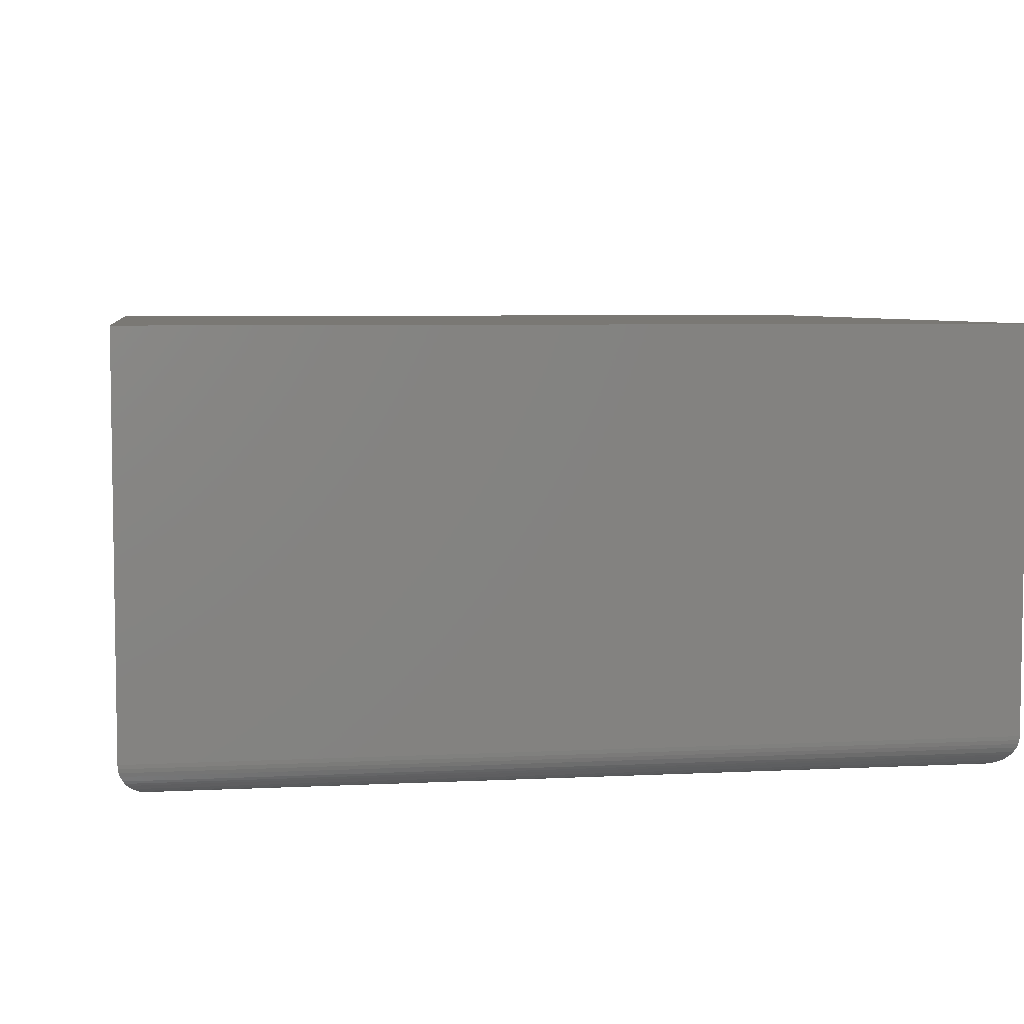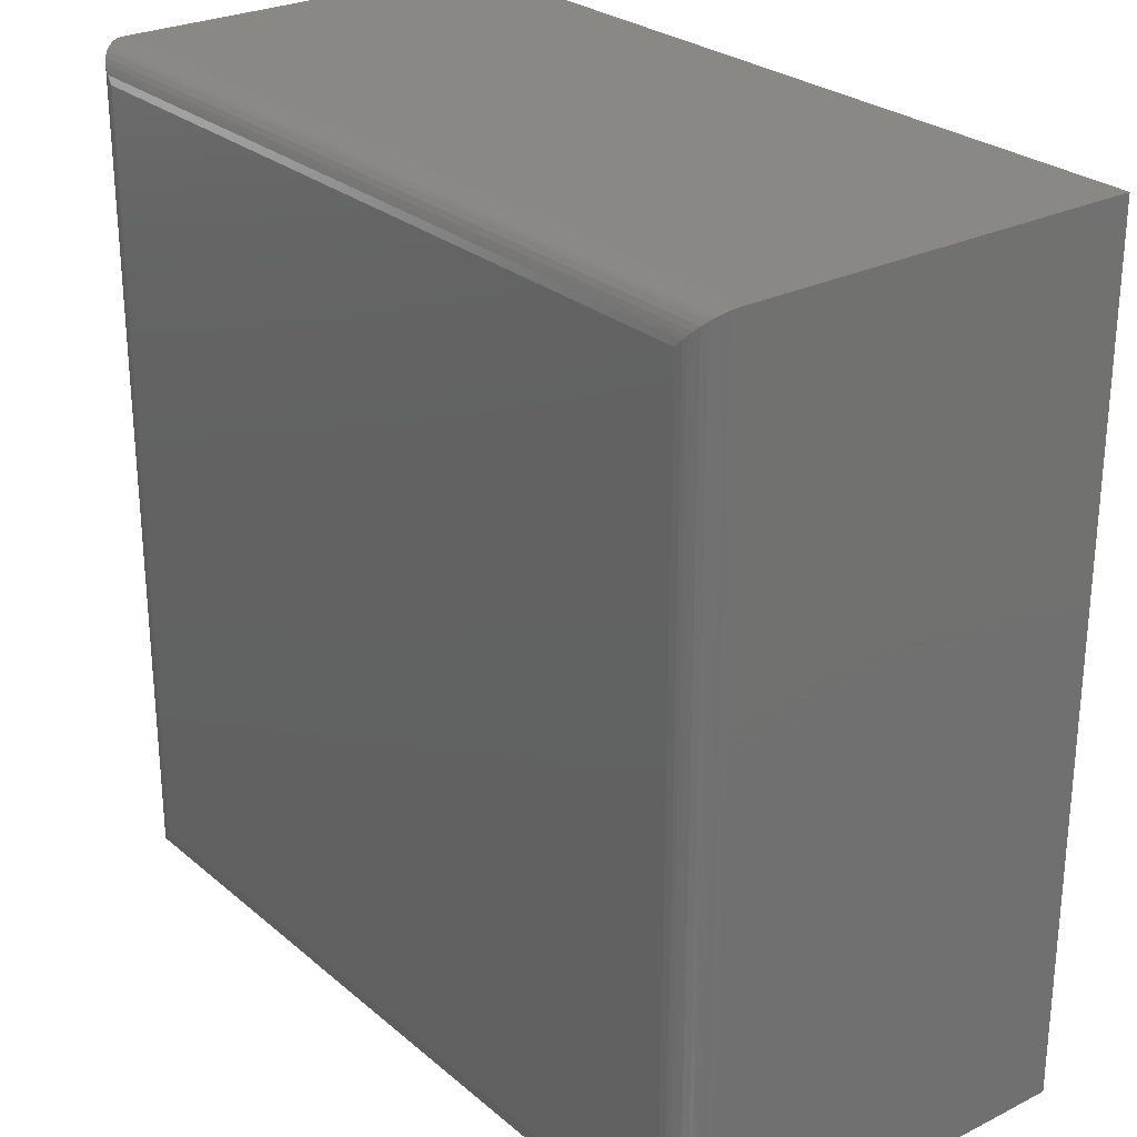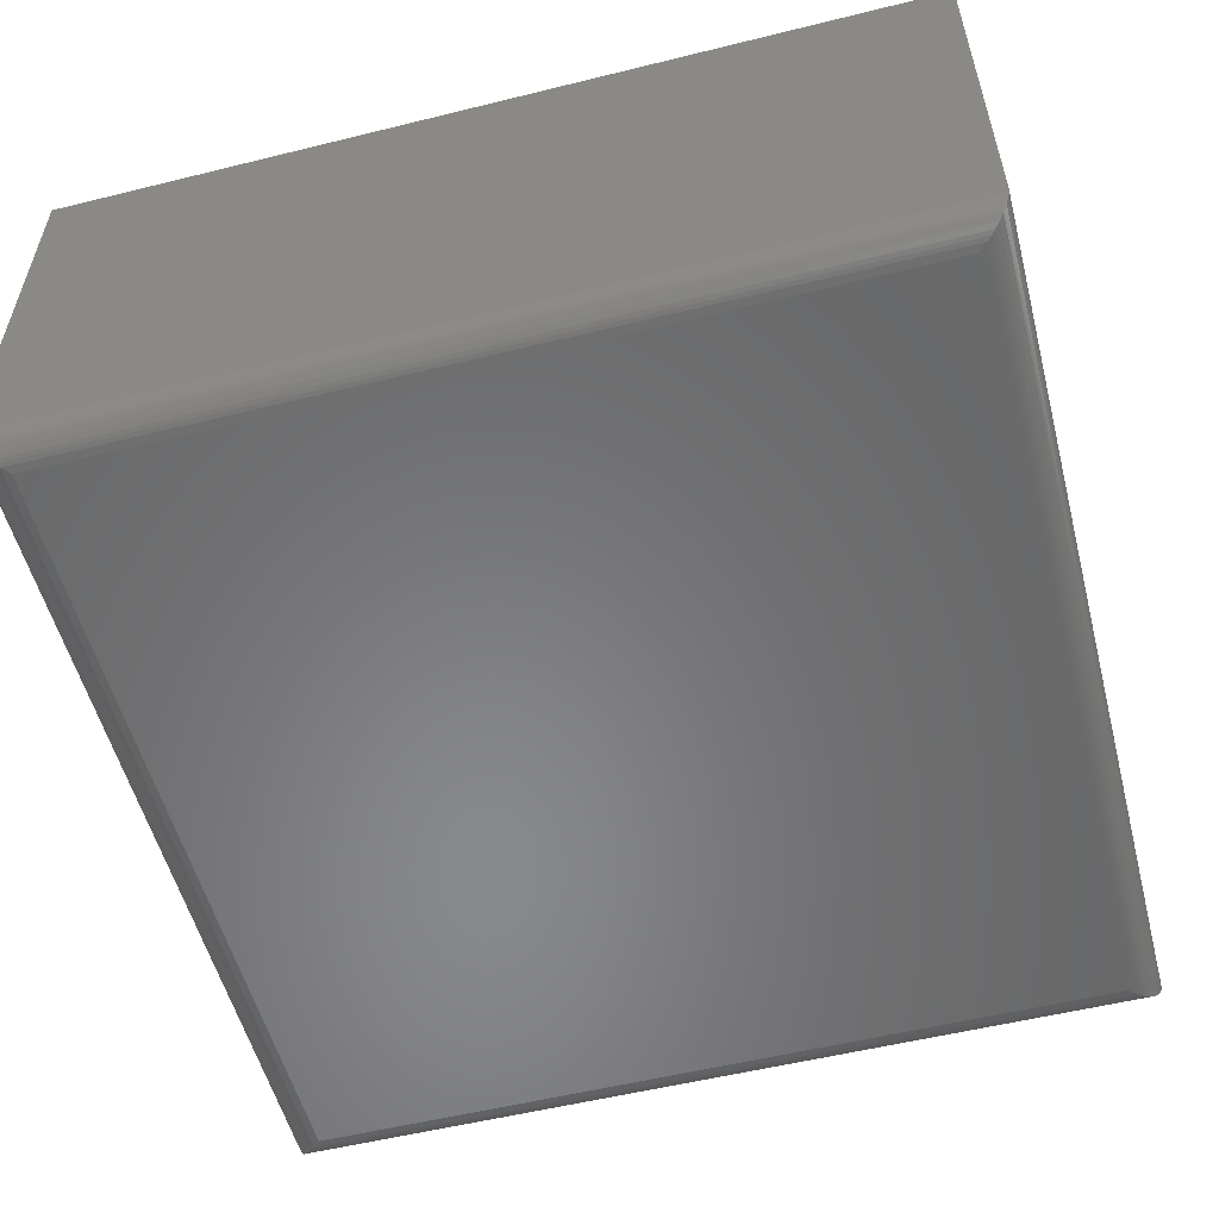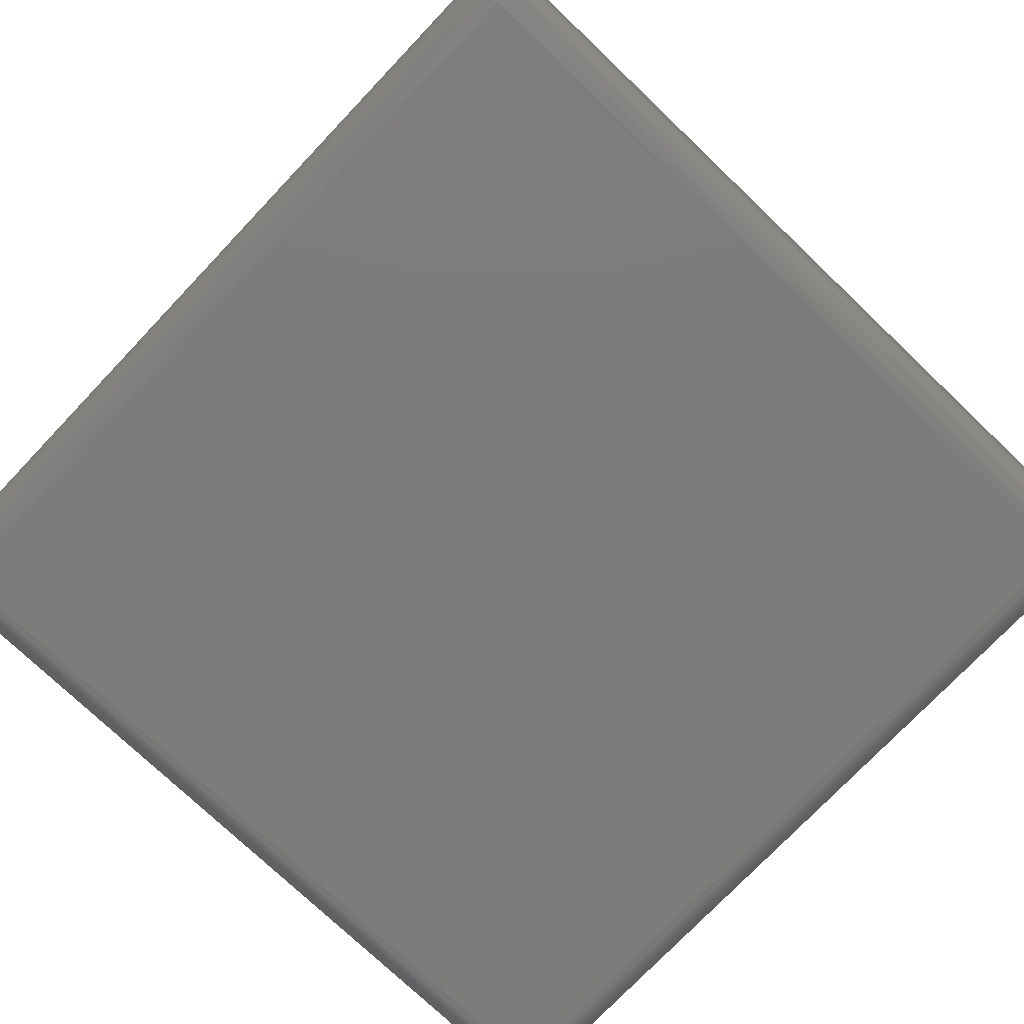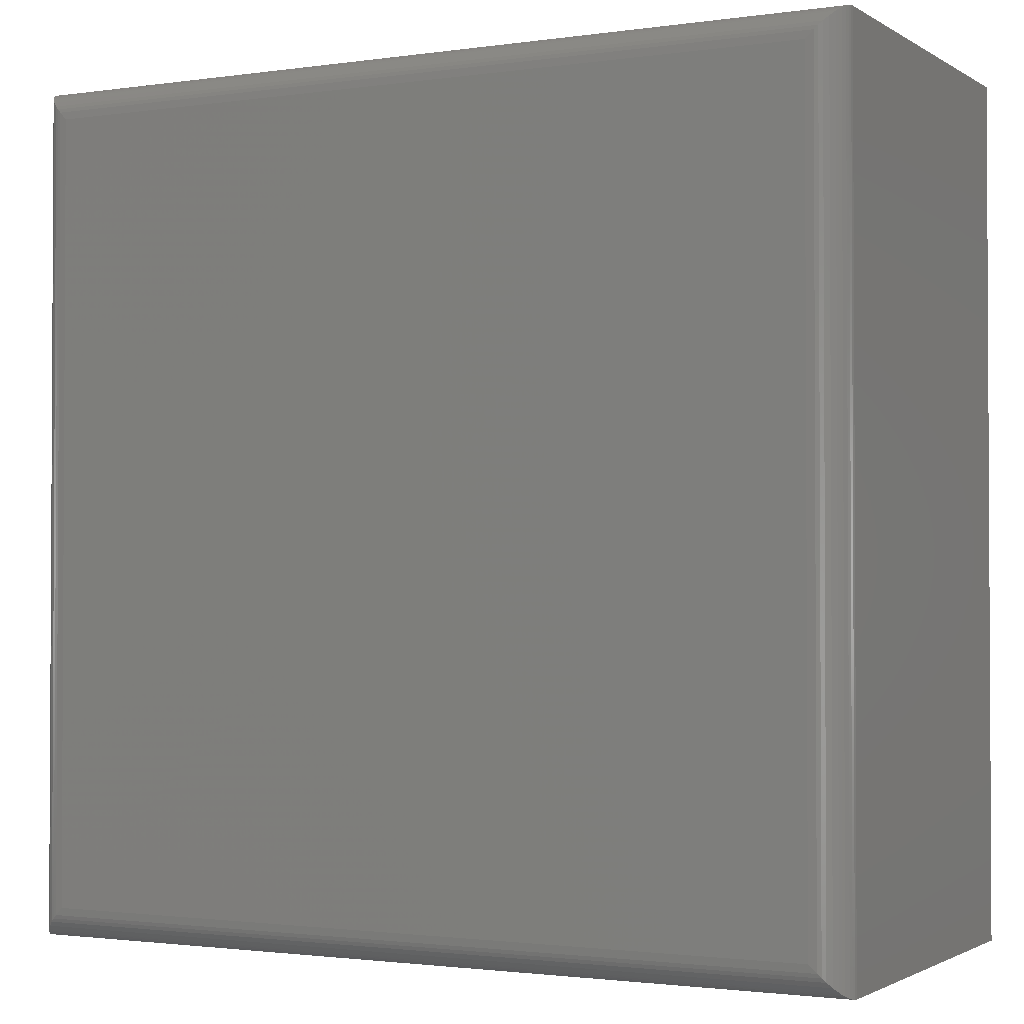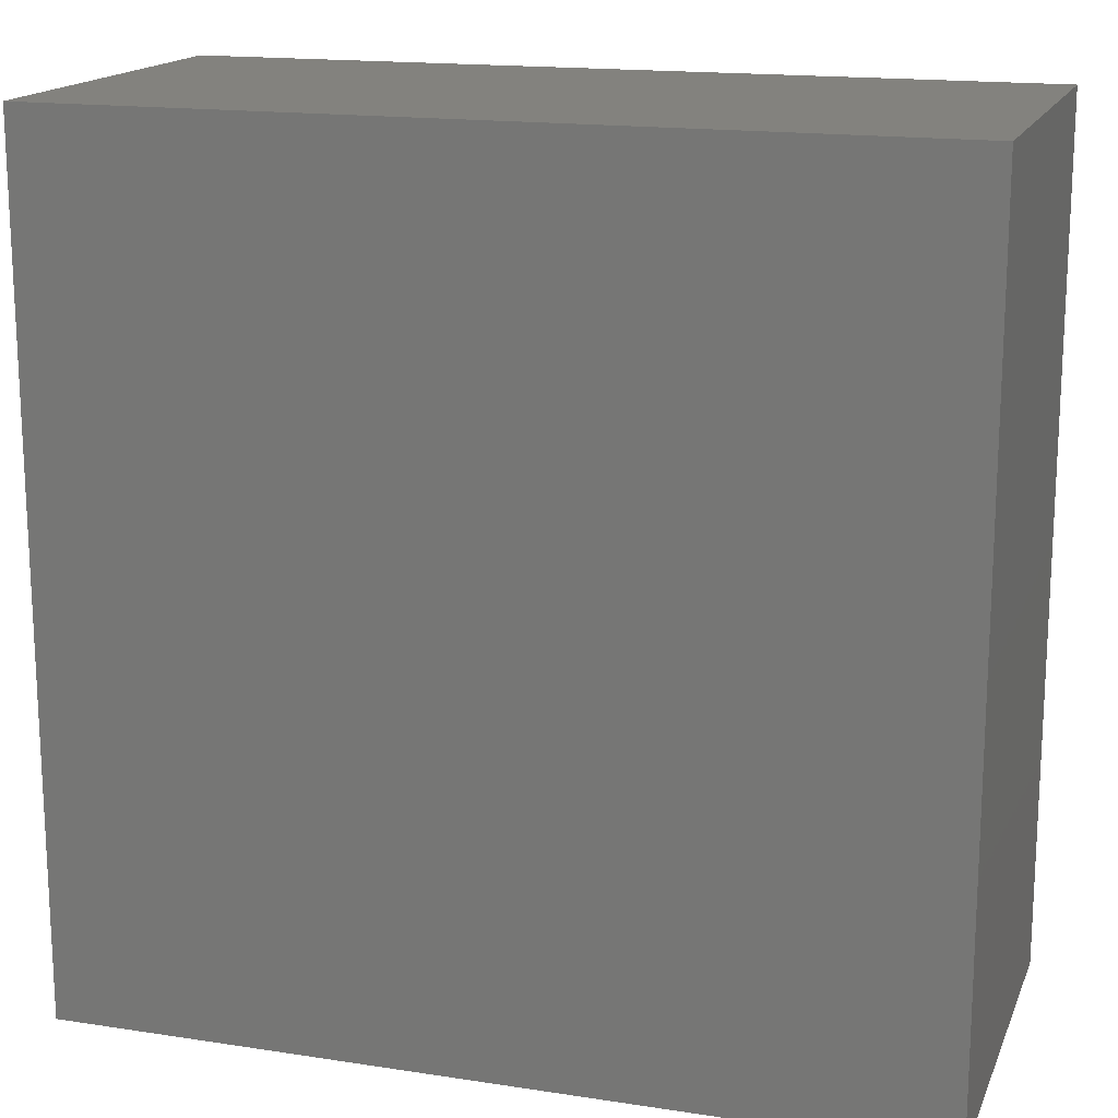
<metadata>
{"format":"stl","ext":"stl","renderer":"f3d","projection":"perspective","resolution":1024,"background":"white","views":[{"elev":5.6,"azim":-98.9,"up":"+Z"},{"elev":26.7,"azim":-127.8,"up":"+Y"},{"elev":-55.0,"azim":14.6,"up":"+Z"},{"elev":-75.7,"azim":46.4,"up":"+Z"},{"elev":-1.7,"azim":-152.4,"up":"+Y"},{"elev":16.4,"azim":17.4,"up":"+Y"}]}
</metadata>
<code>
# stl→obj: 52 verts, 100 faces
v -0.5781 -0.5781 0
v -0.5781 0.5781 0
v 0.5781 -0.5781 0
v 0.5781 0.5781 0
v -0.625 0.625 0.625
v -0.625 0.625 0.04688
v -0.625 -0.625 0.625
v -0.625 -0.625 0.04688
v 0.625 0.625 0.625
v 0.625 0.625 0.04688
v 0.625 -0.625 0.625
v 0.625 -0.625 0.04688
v -0.5894 -0.5894 0.001375
v -0.5894 0.5894 0.001375
v -0.5949 -0.5949 0.003095
v -0.5949 0.5949 0.003095
v -0.6002 -0.6002 0.005538
v -0.6002 0.6002 0.005538
v -0.607 -0.607 0.009979
v -0.607 0.607 0.009979
v -0.6133 -0.6133 0.01585
v -0.6133 0.6133 0.01585
v -0.6161 -0.6161 0.01934
v -0.6161 0.6161 0.01934
v -0.6186 -0.6186 0.02321
v -0.6186 0.6186 0.02321
v -0.6219 -0.6219 0.03006
v -0.6219 0.6219 0.03006
v -0.6236 -0.6236 0.03549
v -0.6236 0.6236 0.03549
v -0.6246 -0.6246 0.04108
v -0.6246 0.6246 0.04108
v 0.5894 0.5894 0.001375
v 0.5949 0.5949 0.003095
v 0.6002 0.6002 0.005538
v 0.607 0.607 0.009979
v 0.6133 0.6133 0.01585
v 0.6161 0.6161 0.01934
v 0.6186 0.6186 0.02321
v 0.6219 0.6219 0.03006
v 0.6236 0.6236 0.03549
v 0.6246 0.6246 0.04108
v 0.5894 -0.5894 0.001375
v 0.5949 -0.5949 0.003095
v 0.6002 -0.6002 0.005538
v 0.607 -0.607 0.009979
v 0.6133 -0.6133 0.01585
v 0.6161 -0.6161 0.01934
v 0.6186 -0.6186 0.02321
v 0.6219 -0.6219 0.03006
v 0.6236 -0.6236 0.03549
v 0.6246 -0.6246 0.04108
f 1 2 3
f 3 2 4
f 5 6 7
f 7 6 8
f 9 10 5
f 5 10 6
f 11 12 9
f 9 12 10
f 7 8 11
f 11 8 12
f 2 13 14
f 2 1 13
f 14 13 15
f 14 15 16
f 16 15 17
f 16 17 18
f 18 17 19
f 18 19 20
f 20 19 21
f 20 21 22
f 22 21 23
f 22 23 24
f 24 23 25
f 24 25 26
f 26 25 27
f 26 27 28
f 28 27 29
f 28 29 30
f 30 29 31
f 8 6 31
f 31 6 32
f 31 32 30
f 4 14 33
f 4 2 14
f 33 14 16
f 33 16 34
f 34 16 18
f 34 18 35
f 35 18 20
f 35 20 36
f 36 20 22
f 36 22 37
f 37 22 24
f 37 24 38
f 38 24 26
f 38 26 39
f 39 26 28
f 39 28 40
f 40 28 30
f 40 30 41
f 41 30 32
f 6 10 32
f 32 10 42
f 32 42 41
f 3 33 43
f 3 4 33
f 43 33 34
f 43 34 44
f 44 34 35
f 44 35 45
f 45 35 36
f 45 36 46
f 46 36 37
f 46 37 47
f 47 37 38
f 47 38 48
f 48 38 39
f 48 39 49
f 49 39 40
f 49 40 50
f 50 40 41
f 50 41 51
f 51 41 42
f 10 12 42
f 42 12 52
f 42 52 51
f 1 43 13
f 1 3 43
f 13 43 44
f 13 44 15
f 15 44 45
f 15 45 17
f 17 45 46
f 17 46 19
f 19 46 47
f 19 47 21
f 21 47 48
f 21 48 23
f 23 48 49
f 23 49 25
f 25 49 50
f 25 50 27
f 27 50 51
f 27 51 29
f 29 51 52
f 12 8 52
f 52 8 31
f 52 31 29
f 7 11 5
f 5 11 9

</code>
